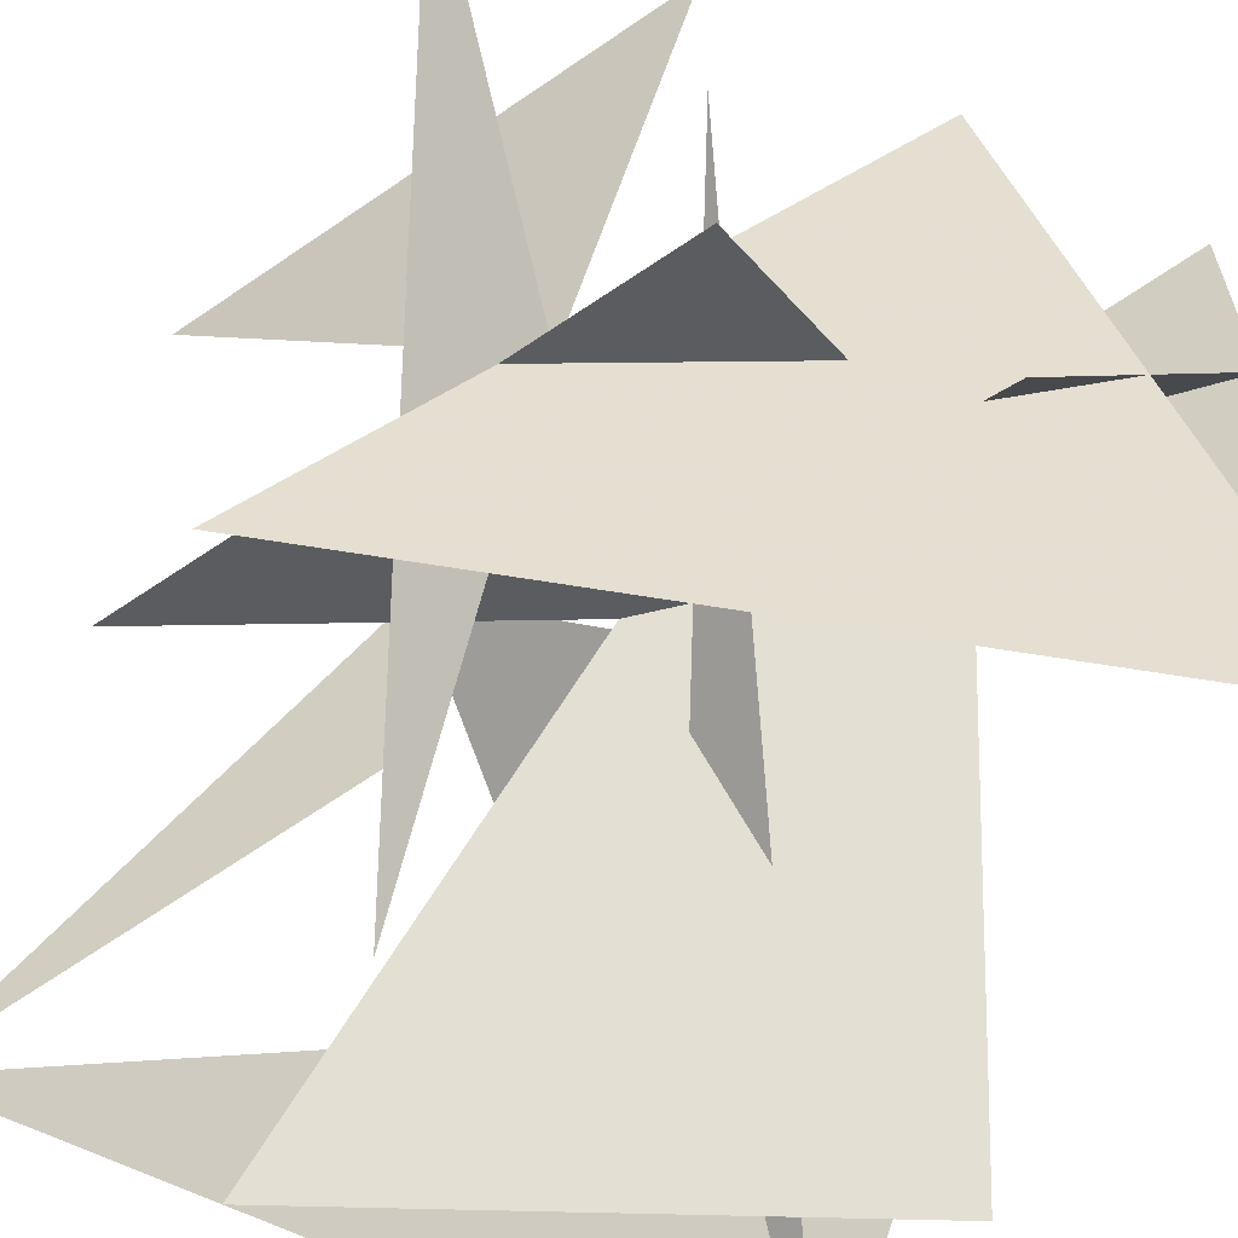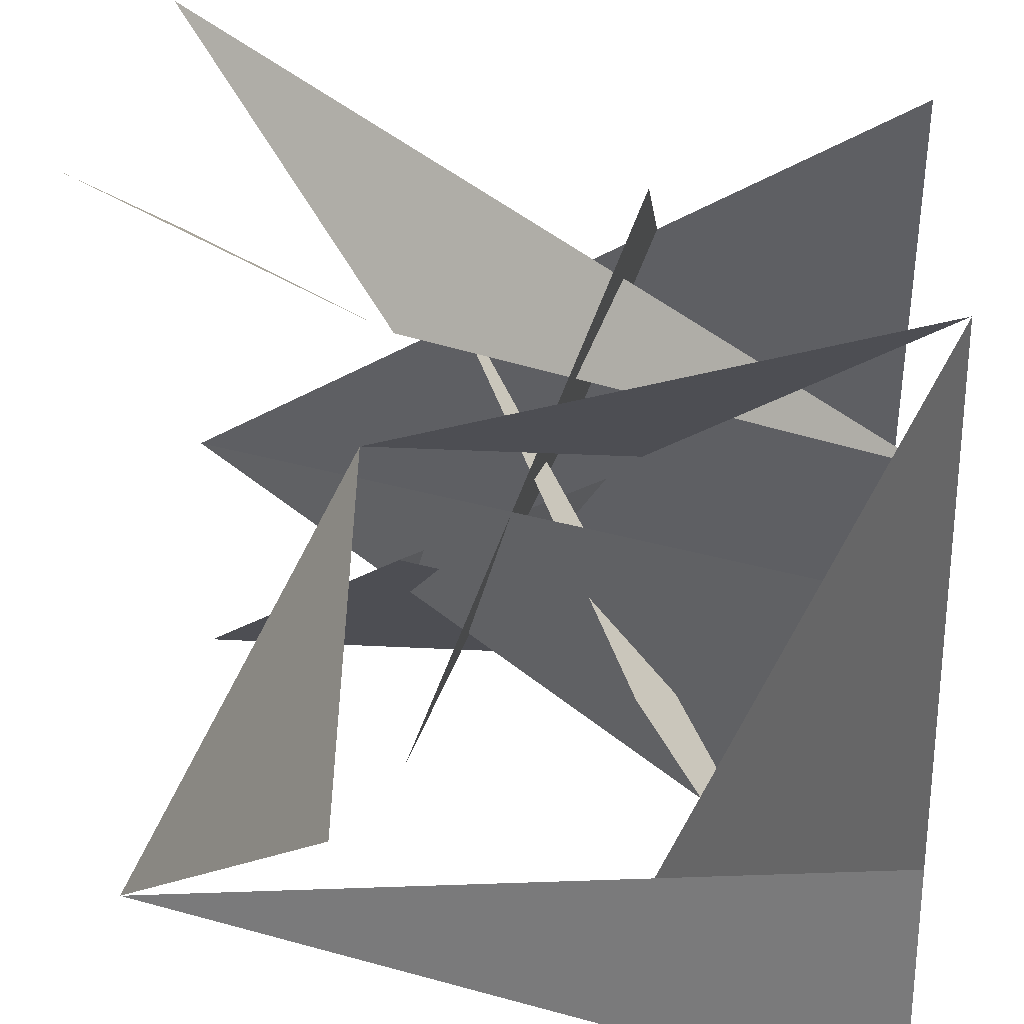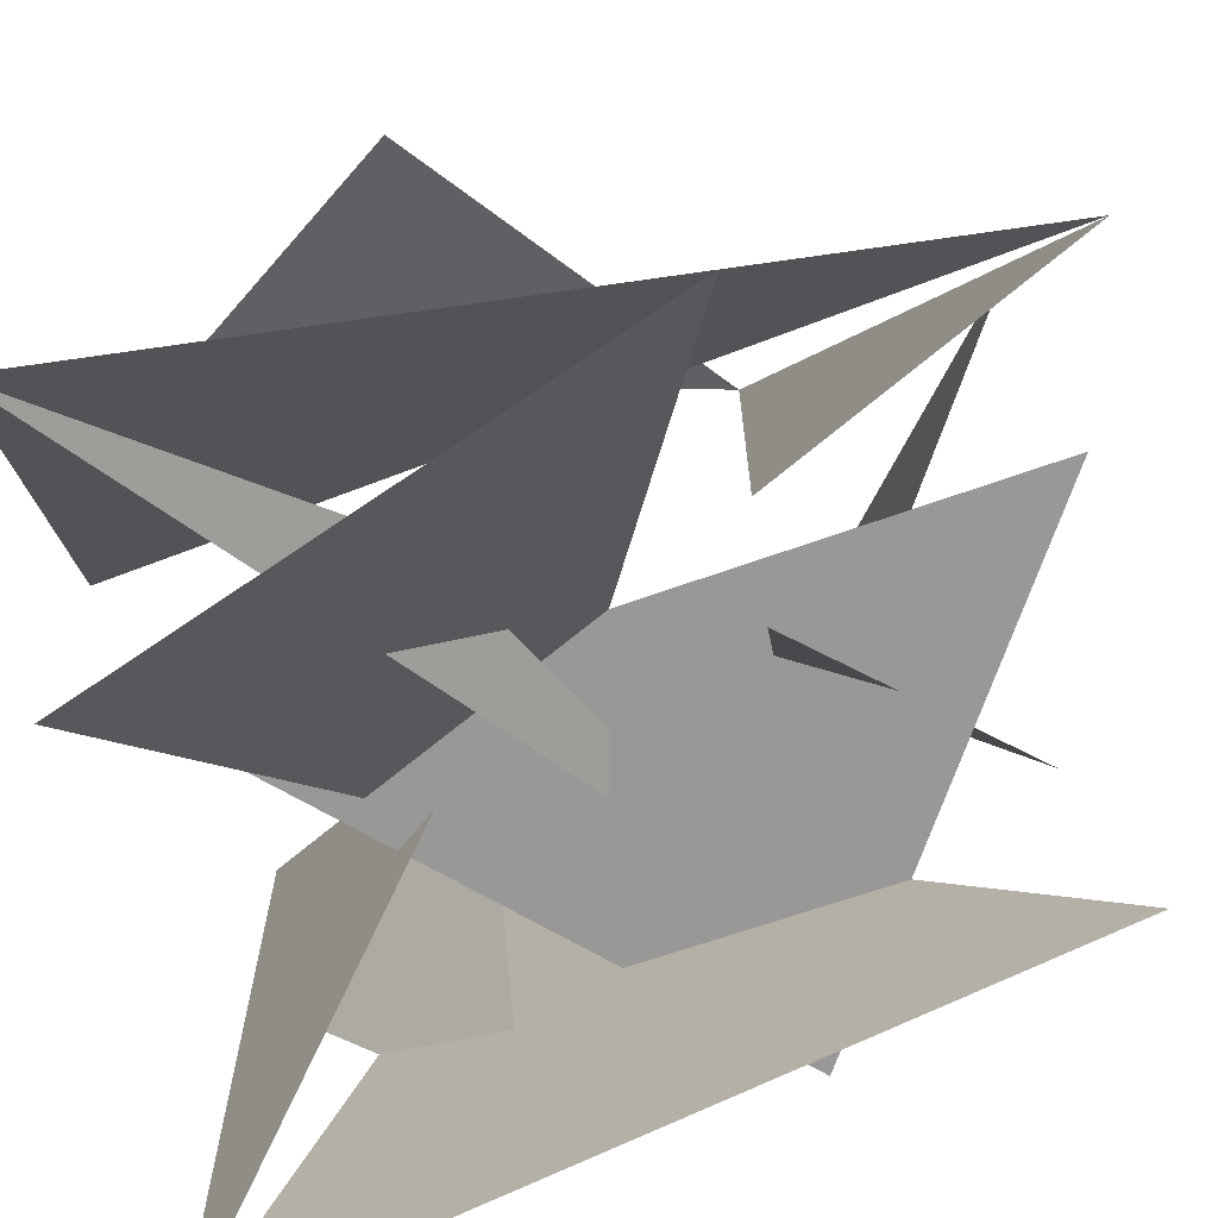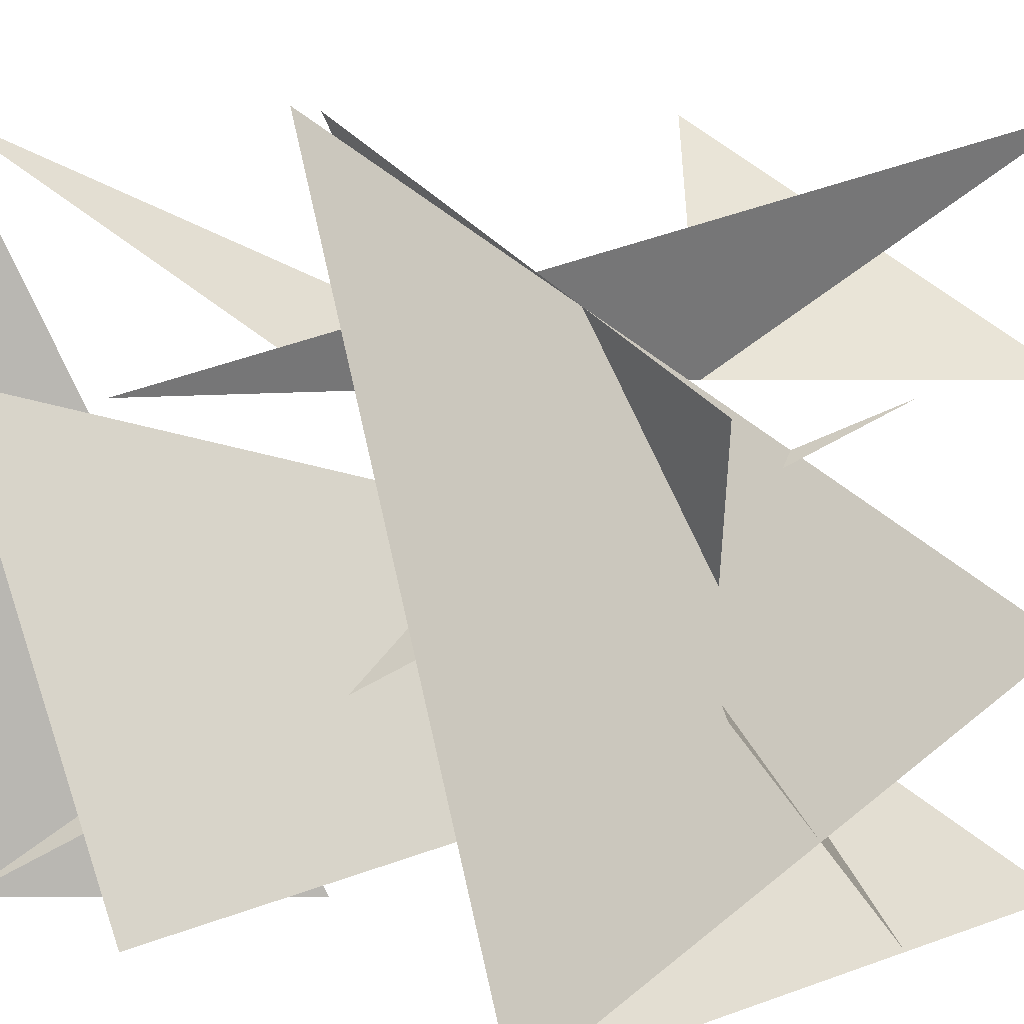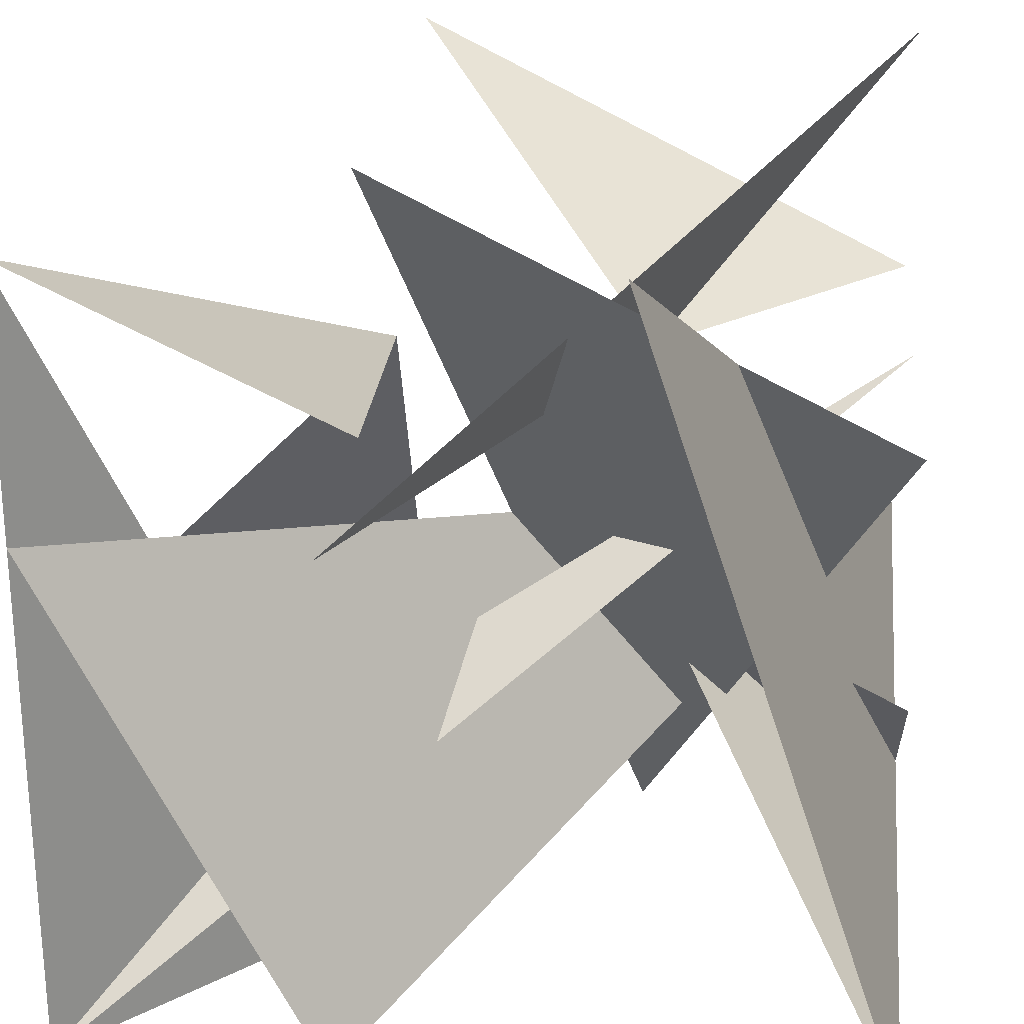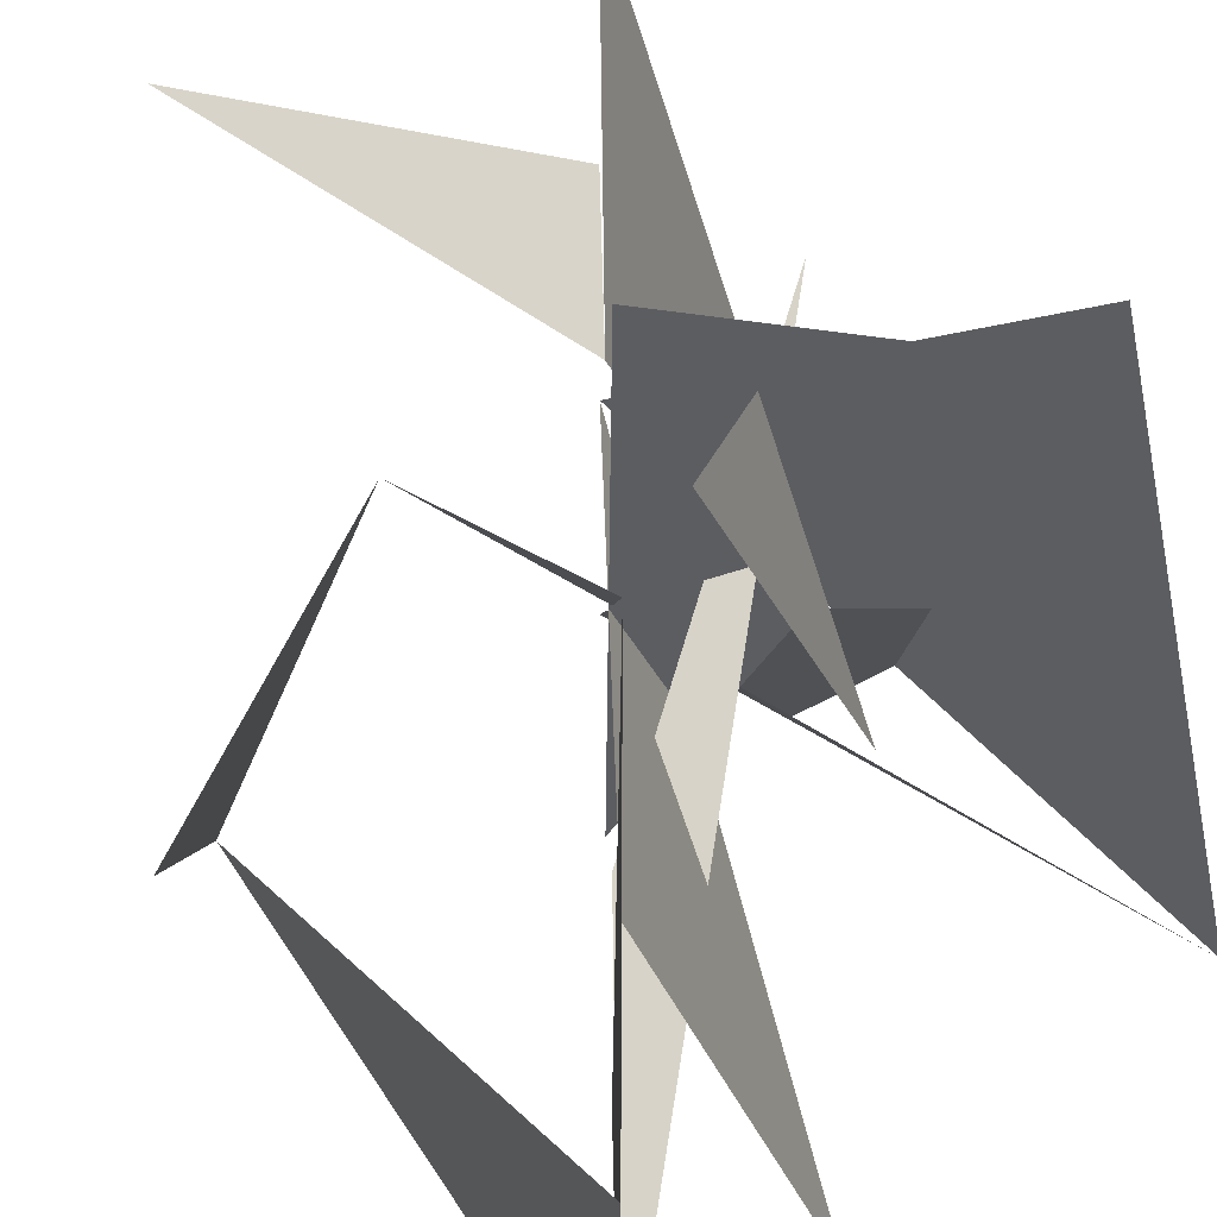
<metadata>
{"format":"obj","ext":"obj","renderer":"f3d","projection":"perspective","resolution":1024,"background":"white","views":[{"elev":-59.5,"azim":-118.2,"up":"+Z"},{"elev":27.5,"azim":94.7,"up":"+Y"},{"elev":-67.6,"azim":98.2,"up":"+Z"},{"elev":7.9,"azim":-135.1,"up":"+Y"},{"elev":25.1,"azim":-174.4,"up":"+Y"},{"elev":34.7,"azim":134.1,"up":"+Y"}]}
</metadata>
<code>
v  -0.5 -0.5 -0.5
v  0 0 0.5
v  -0.5 -0.5  1
v  0 0.5  0.5
v  -0.5  1 1
v  0.5  0.5 -0.5
v  1 1 -0.5
v  0.5 -0.5  0
v  1 -0.5 -0.5
v  -0.5  0 0
v  -0.5 -0.5  0.5
v  0 0 0.5
v  -0.5  0.5  1
v  0 0.5  0.5
v  0.5  1 1
v  0.5  0.5  0.5
v  1 1 -0.5
v  0.5  0.5  0
v  1 -0.5 -0.5
v  0.5  0 0
v  -0.5  0.5  0.5
v  1 0 -0.5
v  0.5 -0.5  1
v  1 -0.5 -0.5
v  -0.5  0 1
v  -0.5 -0.5 -0.5
v  0 1 -0.5
v  -0.5  0.5  0
v  0 -0.5  0.5
v  0.5  1 0
v  0.5  0.5  0.5
v  1 0 0.5
v  0.5 -0.5  1
v  1 0.5 -0.5
v  -0.5  0 1
v  0.5 -0.5 -0.5
v  0 1 0.5
v  -0.5  0.5  0
v  0 0.5  0.5
v  0.5  1 0
v  -0.5 -0.5 -0.5
v  0 1 0.5
v  -0.5 -0.5  1
v  1 0.5 -0.5
v  0.5  1 0
v   0.5 -0.5  0.5
v  1 0 -0.5
v  -0.5  0.5  0
v  0 -0.5 -0.5
v  -0.5  0 1
v  -0.5  0.5 -0.5
v  0 1 0.5
v  0.5 -0.5  1
v  1 0.5  0.5
v  0.5  1 0
v   0.5  0.5  0.5
v  1 0 -0.5
v  0.5  0.5  0
v  0 -0.5  0.5
v  -0.5  0 1
f 1 2 3
f 4 5 6
f 7 8 9
f 10 11 12
f 13 14 15
f 16 17 18
f 19 20 21
f 22 23 24
f 25 26 27
f 28 29 30
f 31 32 33
f 34 35 36

</code>
